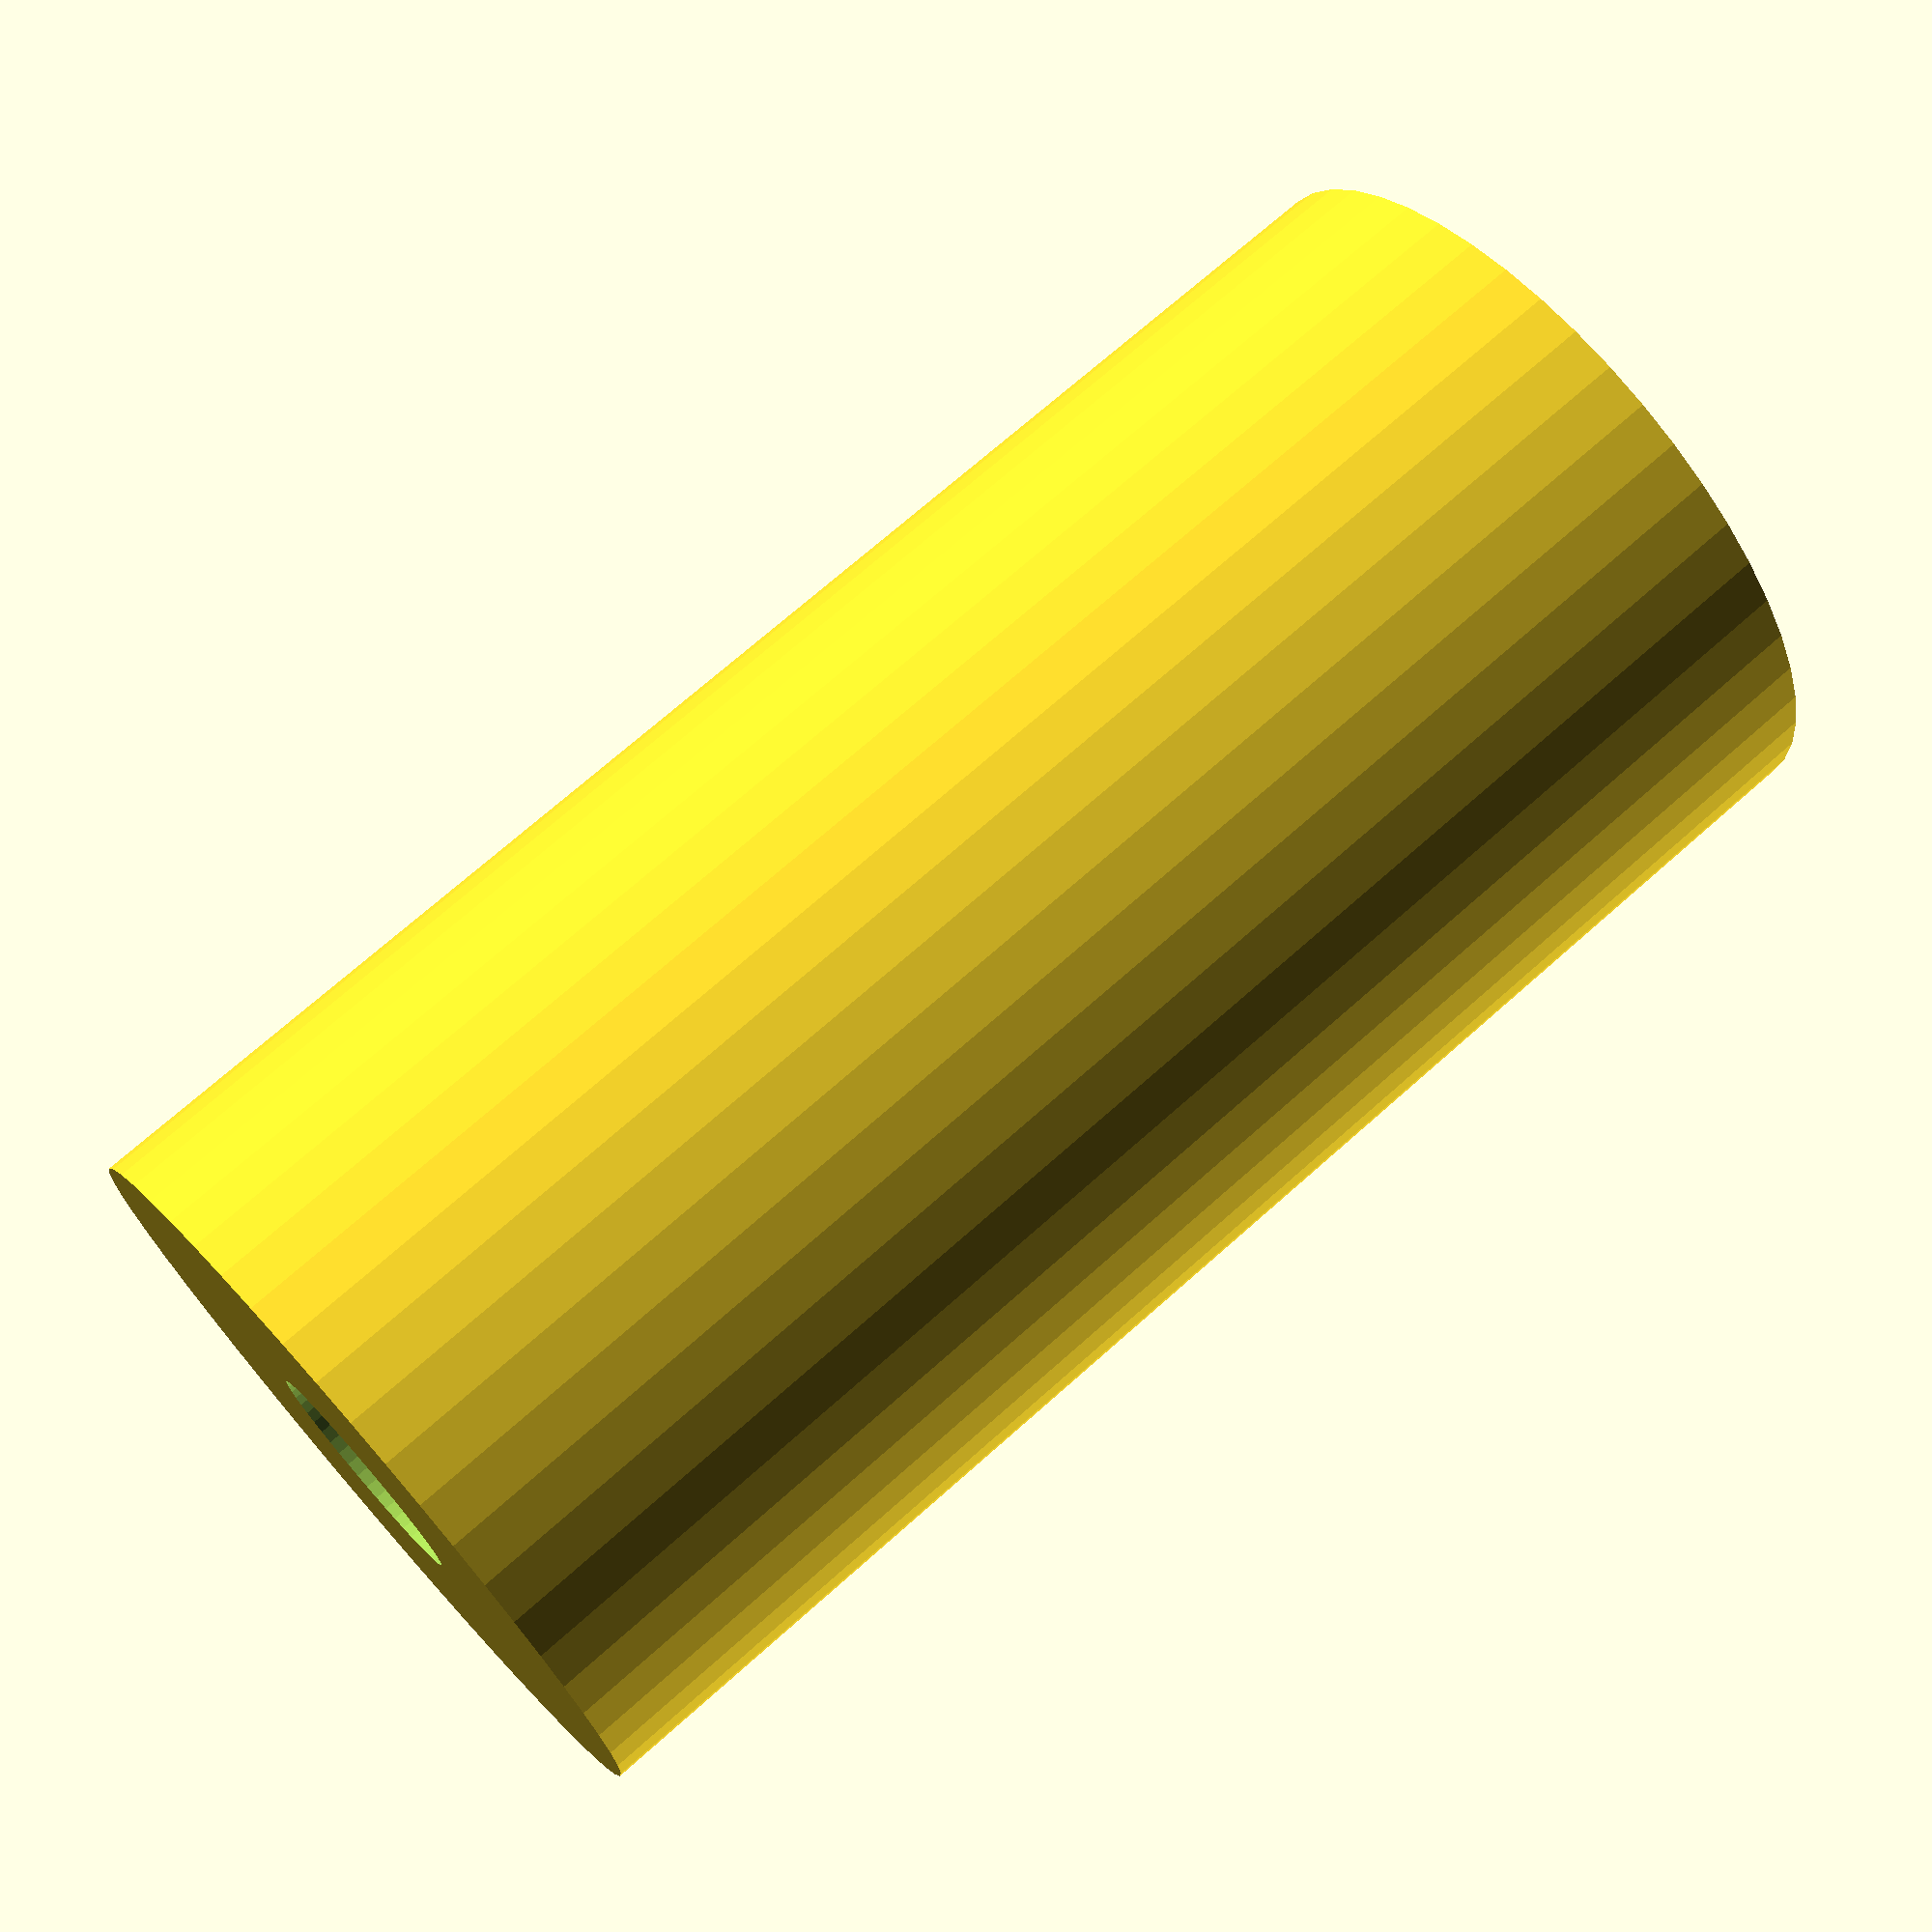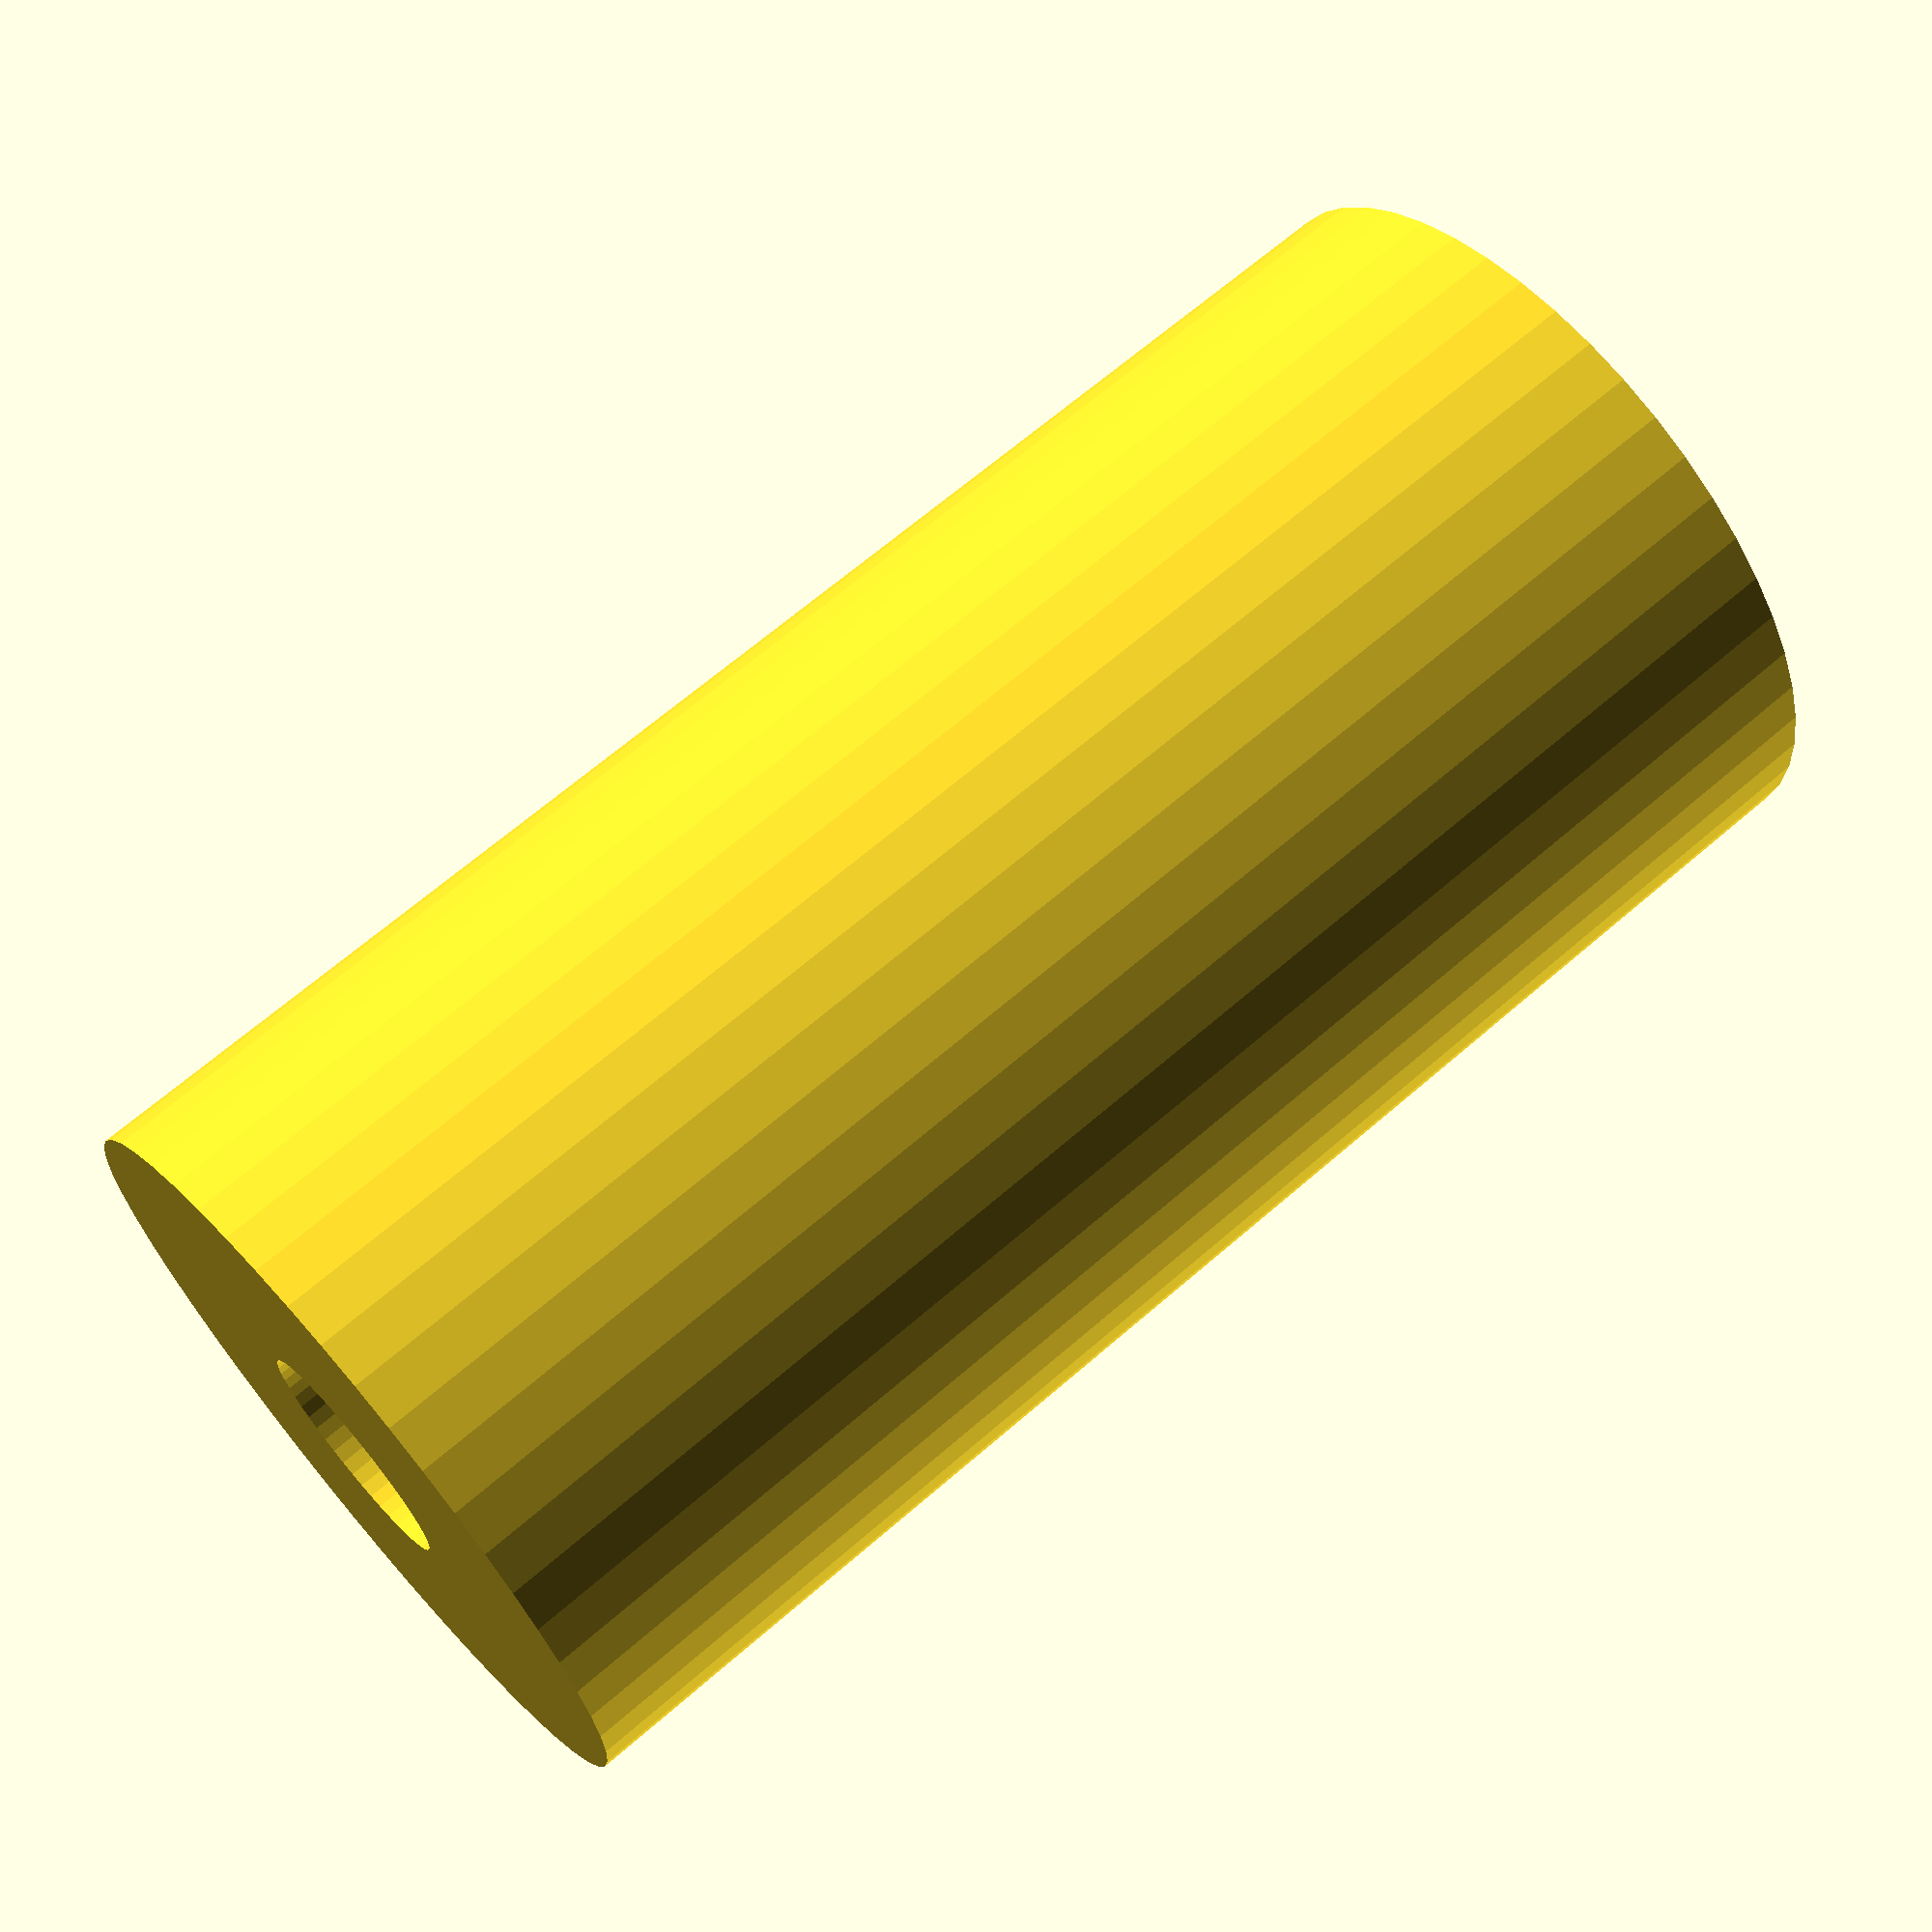
<openscad>
$fn = 50;


difference() {
	union() {
		translate(v = [0, 0, -28.5000000000]) {
			cylinder(h = 57, r = 14.0000000000);
		}
	}
	union() {
		translate(v = [0, 0, -100.0000000000]) {
			cylinder(h = 200, r = 4.2500000000);
		}
	}
}
</openscad>
<views>
elev=108.5 azim=233.4 roll=311.6 proj=p view=wireframe
elev=293.3 azim=323.8 roll=229.0 proj=p view=solid
</views>
